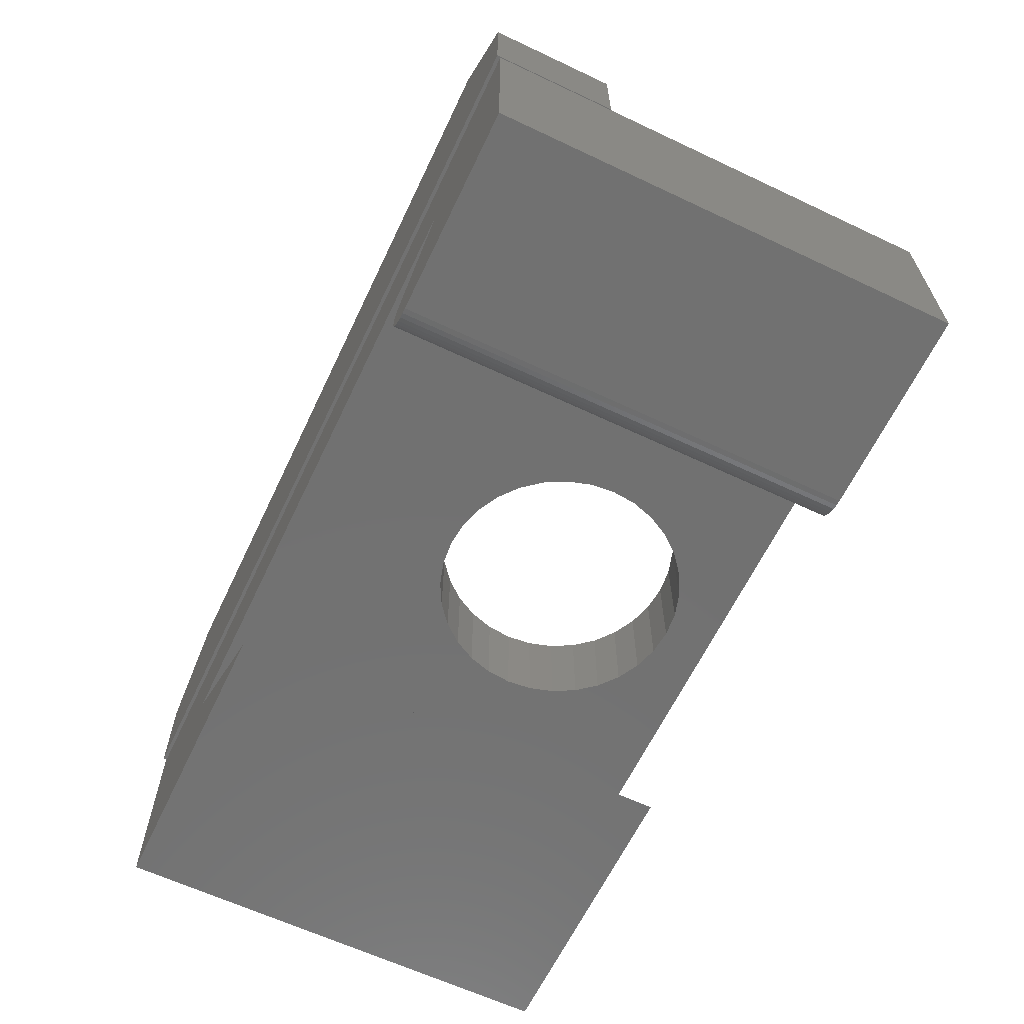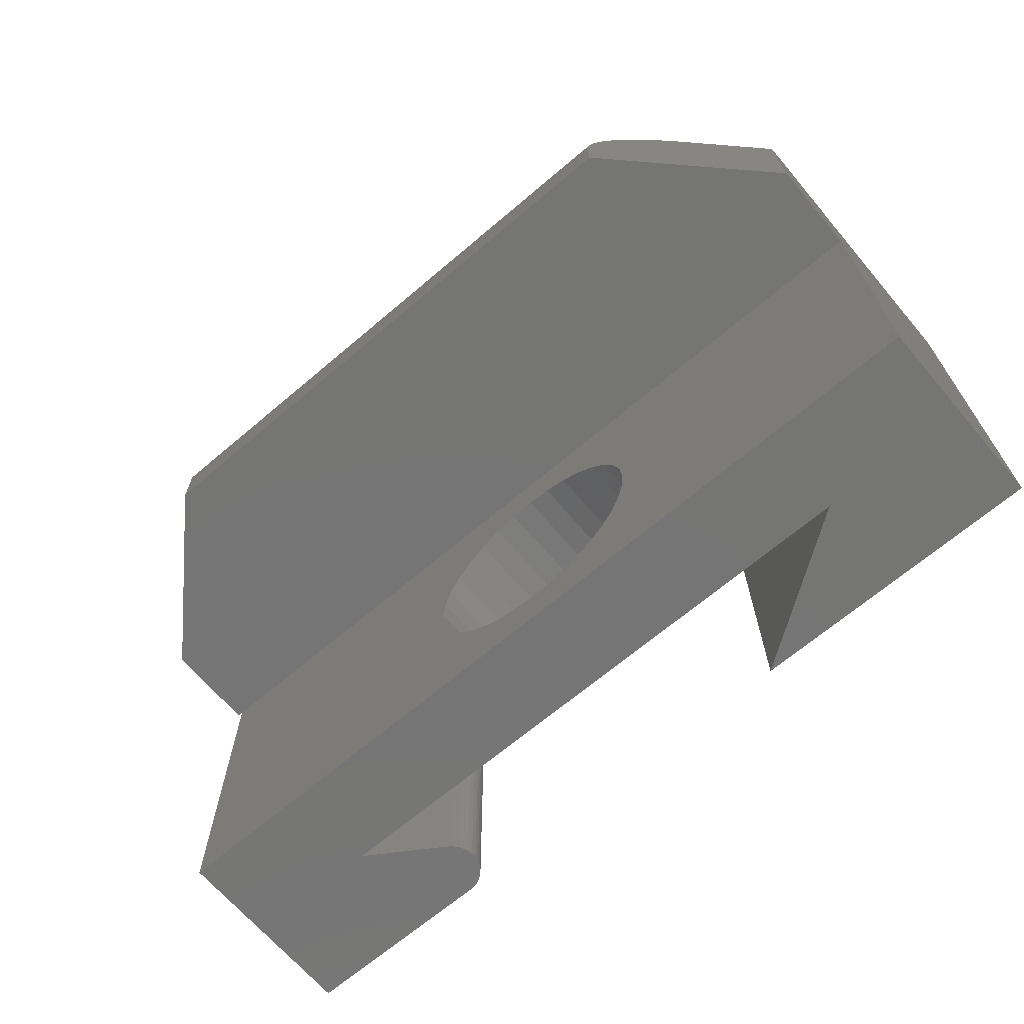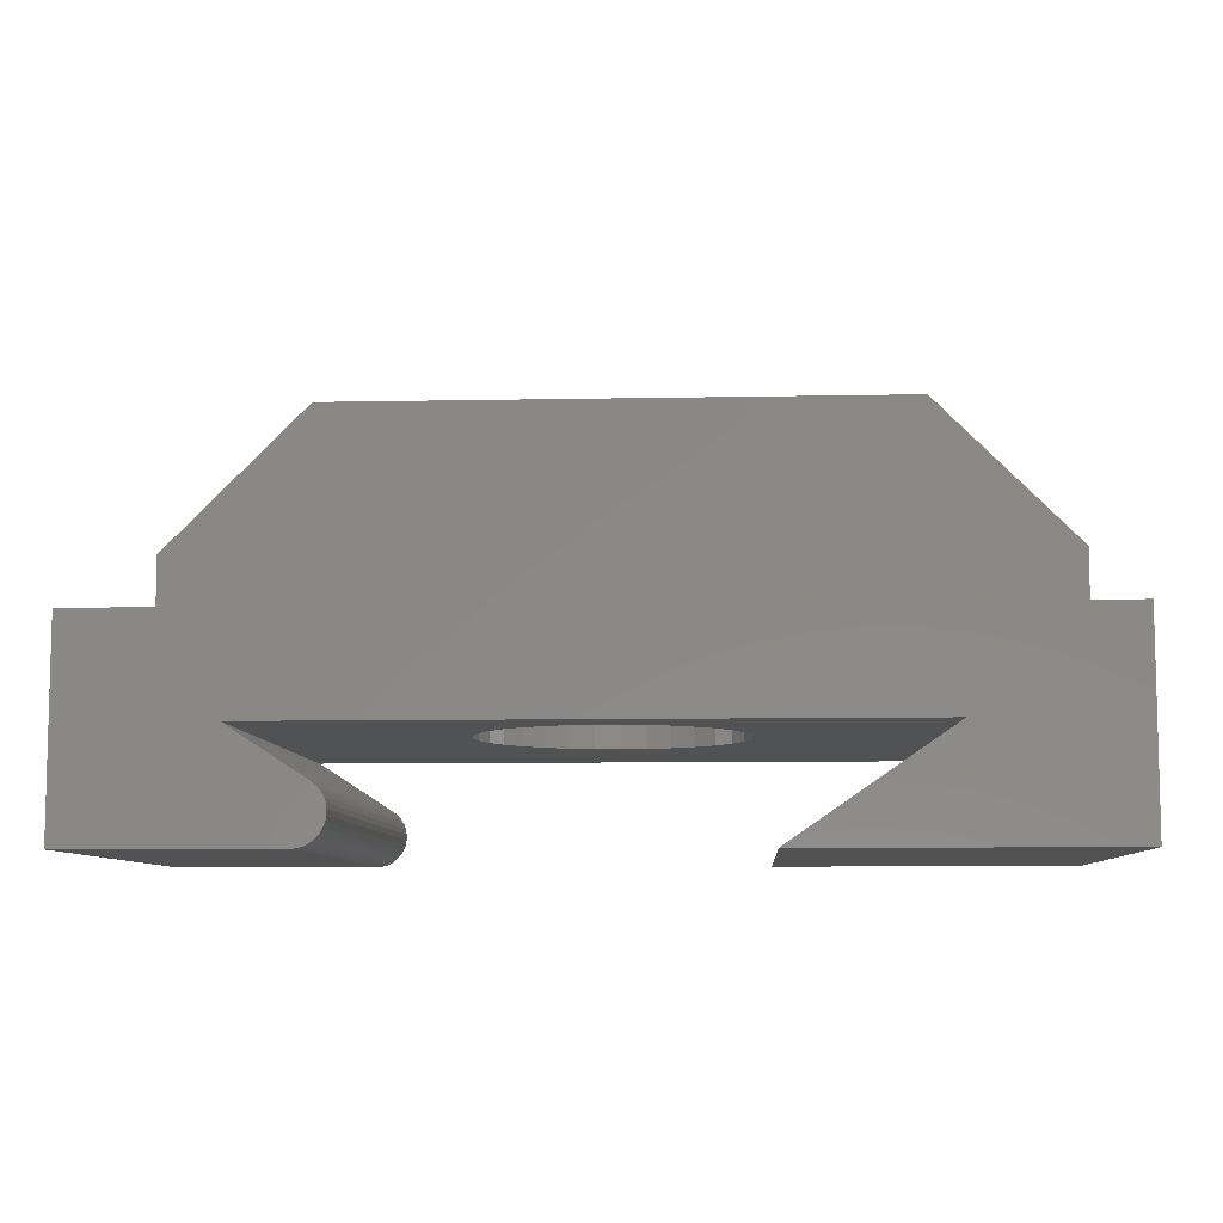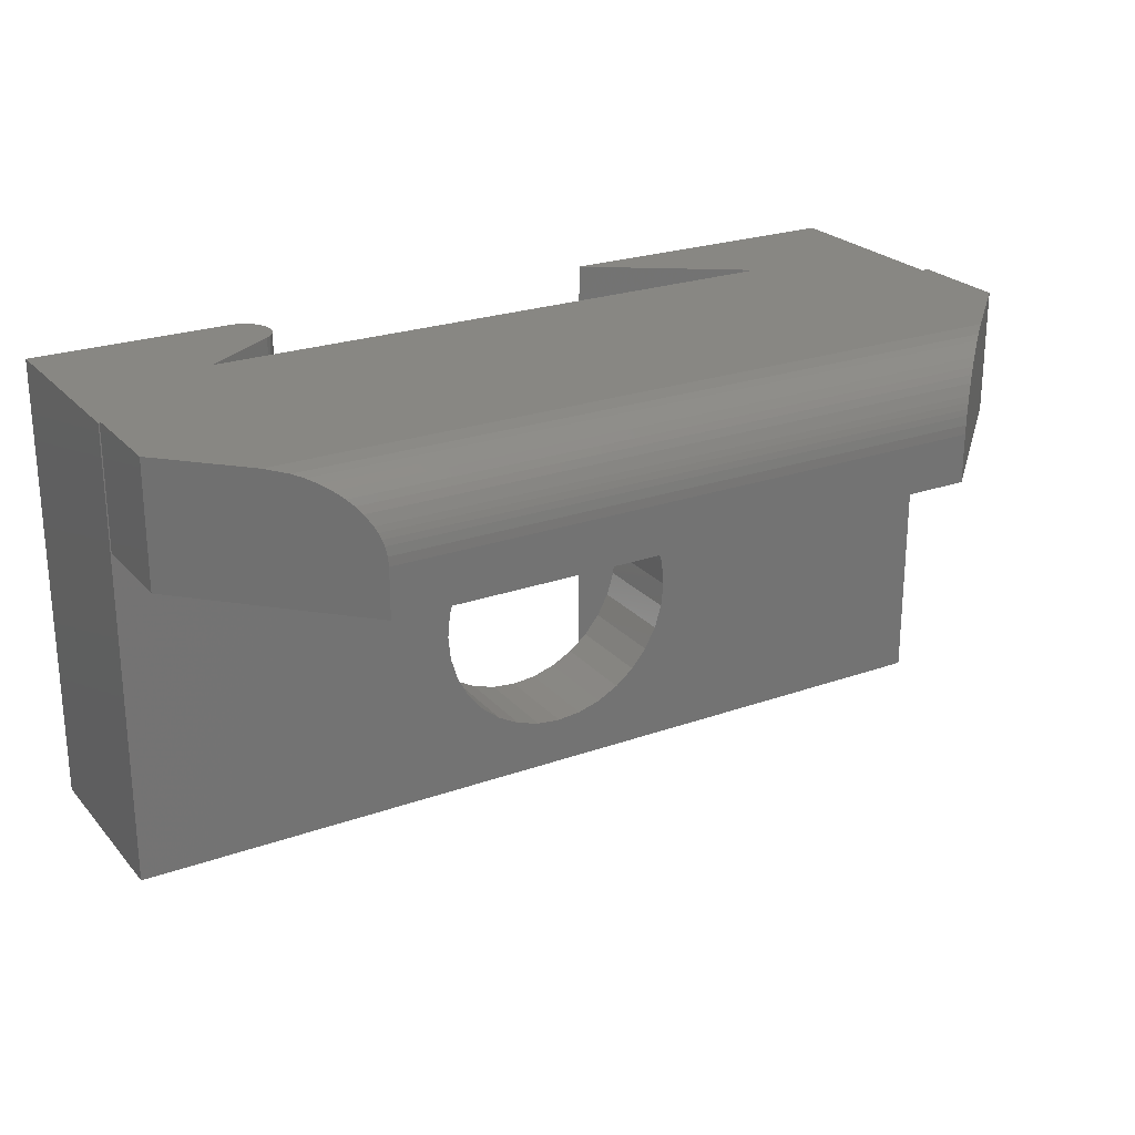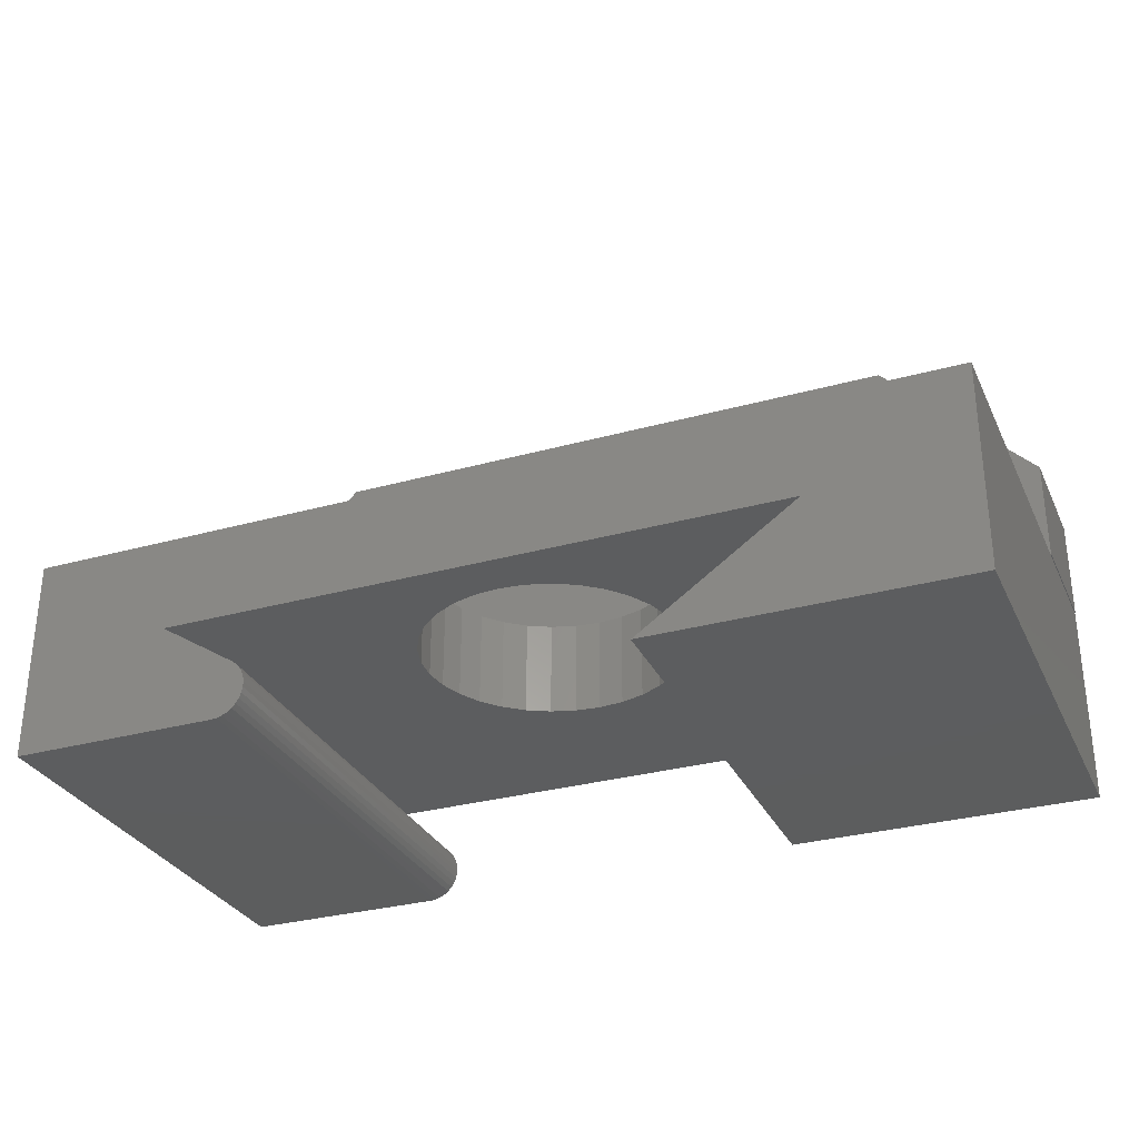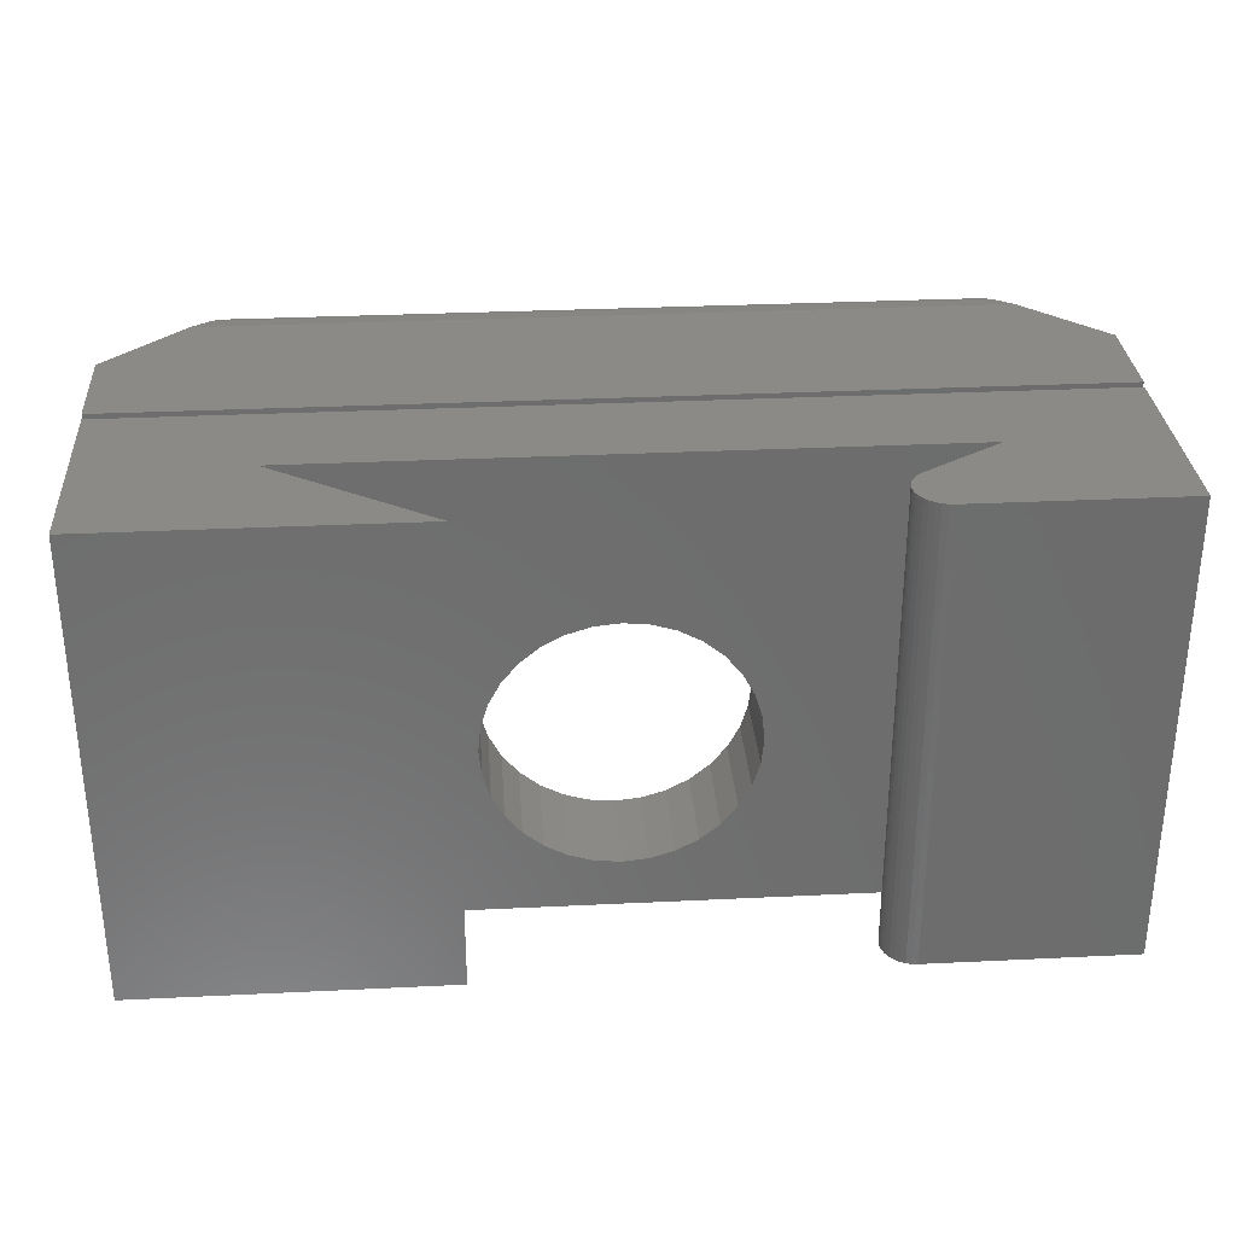
<metadata>
{"format":"stl","ext":"stl","renderer":"f3d","projection":"perspective","resolution":1024,"background":"white","views":[{"elev":-63.3,"azim":-115.5,"up":"+Z"},{"elev":-67.5,"azim":40.4,"up":"+Y"},{"elev":-8.1,"azim":3.2,"up":"+Z"},{"elev":24.1,"azim":-30.5,"up":"+Y"},{"elev":-30.5,"azim":21.9,"up":"+Z"},{"elev":30.9,"azim":176.0,"up":"+Y"}]}
</metadata>
<code>
# stl→obj: 146 verts, 288 faces
v 0.2865 0.31 0.1007
v 0.2611 0.3074 0.1994
v 0.2611 0.3074 0.1007
v 0.2367 0.3 0.1994
v 0.2367 0.3 0.1007
v 0.2141 0.288 0.1994
v 0.2141 0.288 0.1007
v 0.1944 0.2718 0.1994
v 0.1944 0.2718 0.1007
v 0.1782 0.2521 0.1994
v 0.1782 0.2521 0.1007
v 0.1662 0.2295 0.1994
v 0.1662 0.2295 0.1007
v 0.1588 0.2051 0.1994
v 0.1588 0.2051 0.1007
v 0.1562 0.1797 0.1994
v 0.1562 0.1797 0.1007
v 0.2865 0.31 0.1994
v 0.3119 0.3074 0.1007
v 0.3119 0.3074 0.1994
v 0.3364 0.3 0.1007
v 0.3364 0.3 0.1994
v 0.3589 0.288 0.1007
v 0.3589 0.288 0.1994
v 0.3786 0.2718 0.1007
v 0.3786 0.2718 0.1994
v 0.3948 0.2521 0.1007
v 0.3948 0.2521 0.1994
v 0.4069 0.2295 0.1007
v 0.4069 0.2295 0.1994
v 0.4143 0.2051 0.1007
v 0.4143 0.2051 0.1994
v 0.4168 0.1797 0.1007
v 0.4168 0.1797 0.1994
v 0.2865 0.04942 0.1007
v 0.3119 0.05193 0.1994
v 0.3119 0.05193 0.1007
v 0.3364 0.05934 0.1994
v 0.3364 0.05934 0.1007
v 0.3589 0.07138 0.1994
v 0.3589 0.07138 0.1007
v 0.3786 0.08758 0.1994
v 0.3786 0.08758 0.1007
v 0.3948 0.1073 0.1994
v 0.3948 0.1073 0.1007
v 0.4069 0.1298 0.1994
v 0.4069 0.1298 0.1007
v 0.4143 0.1543 0.1994
v 0.4143 0.1543 0.1007
v 0.2865 0.04942 0.1994
v 0.2611 0.05193 0.1007
v 0.2611 0.05193 0.1994
v 0.2367 0.05934 0.1007
v 0.2367 0.05934 0.1994
v 0.2141 0.07138 0.1007
v 0.2141 0.07138 0.1994
v 0.1944 0.08758 0.1007
v 0.1944 0.08758 0.1994
v 0.1782 0.1073 0.1007
v 0.1782 0.1073 0.1994
v 0.1662 0.1298 0.1007
v 0.1662 0.1298 0.1994
v 0.1588 0.1543 0.1007
v 0.1588 0.1543 0.1994
v 0.5921 0.4766 0.1007
v 0.5921 4.996e-17 0.1007
v -0.03947 0.4766 0.1007
v -0.03947 1.49e-17 0.1007
v -0.1875 0.4766 0.1994
v -0.1875 1.276e-17 0.1994
v 0.75 0.4766 0.1994
v 0.75 6.48e-17 0.1994
v 0.75 0.4799 0.3047
v 0.6719 0.4799 0.3828
v 0.6534 0.4776 0.4013
v 0.6444 0.4748 0.4103
v 0.6355 0.4709 0.4192
v 0.6271 0.4658 0.4275
v 0.6192 0.4594 0.4355
v 0.6136 0.4537 0.4411
v 0.6085 0.4474 0.4462
v 0.6023 0.4373 0.4523
v 0.5998 0.4318 0.4549
v 0.5976 0.4259 0.4571
v 0.5959 0.42 0.4588
v 0.5943 0.4109 0.4604
v 0.5938 0.4017 0.4609
v 0.5938 0.3516 0.4609
v 0.75 0.3516 0.3047
v 0.75 0.3516 0.2031
v -0.1875 0.3516 0.2031
v -0.03125 0.3516 0.4609
v -0.1875 0.3516 0.3047
v 0.75 0.4799 0.2031
v -0.1094 0.4799 0.3828
v -0.1875 0.4799 0.2031
v -0.1875 0.4799 0.3047
v -0.03125 0.4017 0.4609
v -0.09092 0.4776 0.4013
v -0.08186 0.4748 0.4103
v -0.07304 0.4709 0.4192
v -0.06464 0.4658 0.4275
v -0.05665 0.4594 0.4355
v -0.05109 0.4537 0.4411
v -0.04599 0.4474 0.4462
v -0.03984 0.4373 0.4523
v -0.03726 0.4318 0.4549
v -0.03508 0.4259 0.4571
v -0.03343 0.42 0.4588
v -0.0318 0.4109 0.4604
v 0.75 0.4766 -0.007812
v 0.4342 0.4766 -0.007812
v -0.1875 0.4766 -0.007812
v 0.03368 0.4766 -0.005734
v 0.02247 0.4766 -0.007812
v 0.02817 0.4766 -0.007289
v 0.05244 0.4766 0.01459
v 0.04727 0.4766 0.004428
v 0.04339 0.4766 0.0002241
v 0.05032 0.4766 0.00927
v 0.05066 0.4766 0.03693
v 0.05265 0.4766 0.03156
v 0.05362 0.4766 0.02592
v 0.05355 0.4766 0.0202
v 0.03945 0.4766 0.04967
v 0.04395 0.4766 0.04614
v 0.04773 0.4766 0.04184
v 0.03881 0.4766 -0.003202
v 0.75 5.204e-17 -0.007812
v 0.4342 3.451e-17 -0.007812
v 0.02247 1.166e-17 -0.007812
v 0.03368 1.241e-17 -0.005734
v -0.1875 0 -0.007812
v 0.02817 1.2e-17 -0.007289
v 0.04339 1.331e-17 0.0002241
v 0.04727 1.379e-17 0.004428
v 0.05244 1.47e-17 0.01459
v 0.05032 1.425e-17 0.00927
v 0.05355 1.511e-17 0.0202
v 0.05362 1.546e-17 0.02592
v 0.05265 1.576e-17 0.03156
v 0.05066 1.598e-17 0.03693
v 0.04773 1.612e-17 0.04184
v 0.04395 1.617e-17 0.04614
v 0.03945 1.614e-17 0.04967
v 0.03881 1.285e-17 -0.003202
f 1 2 3
f 3 2 4
f 3 4 5
f 5 4 6
f 5 6 7
f 7 6 8
f 7 8 9
f 9 8 10
f 9 10 11
f 11 10 12
f 11 12 13
f 13 12 14
f 13 14 15
f 15 14 16
f 15 16 17
f 2 1 18
f 18 1 19
f 18 19 20
f 20 19 21
f 20 21 22
f 22 21 23
f 22 23 24
f 24 23 25
f 24 25 26
f 26 25 27
f 26 27 28
f 28 27 29
f 28 29 30
f 30 29 31
f 30 31 32
f 32 31 33
f 32 33 34
f 35 36 37
f 37 36 38
f 37 38 39
f 39 38 40
f 39 40 41
f 41 40 42
f 41 42 43
f 43 42 44
f 43 44 45
f 45 44 46
f 45 46 47
f 47 46 48
f 47 48 49
f 49 48 34
f 49 34 33
f 36 35 50
f 50 35 51
f 50 51 52
f 52 51 53
f 52 53 54
f 54 53 55
f 54 55 56
f 56 55 57
f 56 57 58
f 58 57 59
f 58 59 60
f 60 59 61
f 60 61 62
f 62 61 63
f 62 63 64
f 64 63 17
f 64 17 16
f 65 66 31
f 65 31 29
f 65 29 27
f 65 27 25
f 65 25 23
f 65 23 21
f 65 21 19
f 65 19 1
f 65 1 67
f 68 67 17
f 68 17 63
f 68 63 61
f 68 61 59
f 68 59 57
f 68 57 55
f 68 55 53
f 68 53 51
f 66 68 51
f 66 51 35
f 66 35 37
f 66 37 39
f 66 39 41
f 66 41 43
f 66 43 45
f 66 45 47
f 66 47 49
f 66 49 33
f 66 33 31
f 67 1 3
f 67 3 5
f 67 5 7
f 67 7 9
f 67 9 11
f 67 11 13
f 67 13 15
f 67 15 17
f 69 70 10
f 69 10 8
f 69 8 6
f 69 6 4
f 69 4 2
f 69 2 18
f 69 18 71
f 70 72 50
f 70 50 52
f 70 52 54
f 70 54 56
f 70 56 58
f 70 58 60
f 70 60 62
f 70 62 64
f 70 64 16
f 70 16 14
f 70 14 12
f 70 12 10
f 72 71 34
f 72 34 48
f 72 48 46
f 72 46 44
f 72 44 42
f 72 42 40
f 72 40 38
f 72 38 36
f 72 36 50
f 71 18 20
f 71 20 22
f 71 22 24
f 71 24 26
f 71 26 28
f 71 28 30
f 71 30 32
f 71 32 34
f 73 74 75
f 73 75 76
f 73 76 77
f 73 77 78
f 73 78 79
f 73 79 80
f 73 80 81
f 73 81 82
f 73 82 83
f 73 83 84
f 73 84 85
f 73 85 86
f 73 86 87
f 73 87 88
f 73 88 89
f 88 90 89
f 90 88 91
f 91 88 92
f 91 92 93
f 90 94 89
f 89 94 73
f 95 96 97
f 96 95 94
f 94 95 74
f 94 74 73
f 92 88 98
f 98 88 87
f 74 99 75
f 74 95 99
f 75 99 100
f 75 100 76
f 76 100 101
f 76 101 77
f 77 101 102
f 79 103 104
f 79 104 80
f 80 104 105
f 82 106 107
f 82 107 83
f 83 107 108
f 83 108 84
f 84 108 109
f 84 109 85
f 85 109 110
f 103 79 102
f 102 79 78
f 102 78 77
f 106 82 105
f 105 82 81
f 105 81 80
f 98 87 110
f 110 87 86
f 110 86 85
f 97 93 92
f 97 92 98
f 97 98 110
f 97 110 109
f 97 109 108
f 97 108 107
f 97 107 106
f 97 106 105
f 97 105 104
f 97 104 103
f 97 103 102
f 97 102 101
f 97 101 100
f 97 100 99
f 97 99 95
f 96 91 97
f 97 91 93
f 91 96 90
f 90 96 94
f 71 111 65
f 111 112 65
f 113 114 115
f 114 116 115
f 117 118 119
f 117 120 118
f 69 71 65
f 69 65 67
f 69 67 121
f 69 121 122
f 69 122 123
f 69 123 124
f 69 124 113
f 121 67 125
f 121 125 126
f 121 126 127
f 124 117 119
f 124 119 128
f 124 128 114
f 124 114 113
f 66 129 72
f 66 130 129
f 131 132 133
f 131 134 132
f 135 136 137
f 136 138 137
f 70 133 139
f 70 139 140
f 70 140 141
f 70 141 142
f 70 142 68
f 70 68 66
f 70 66 72
f 142 143 144
f 142 144 145
f 142 145 68
f 139 133 132
f 139 132 146
f 139 146 135
f 139 135 137
f 145 125 68
f 68 125 67
f 113 115 133
f 133 115 131
f 131 115 134
f 134 115 116
f 134 116 132
f 132 116 114
f 132 114 146
f 146 114 128
f 146 128 135
f 135 128 119
f 135 119 136
f 136 119 118
f 136 118 138
f 138 118 120
f 138 120 137
f 137 120 117
f 137 117 139
f 139 117 124
f 139 124 140
f 140 124 123
f 140 123 141
f 141 123 122
f 141 122 142
f 142 122 121
f 142 121 143
f 143 121 127
f 143 127 144
f 144 127 126
f 144 126 145
f 145 126 125
f 70 69 133
f 133 69 113
f 129 111 72
f 72 111 71
f 112 111 130
f 130 111 129
f 66 65 130
f 130 65 112

</code>
